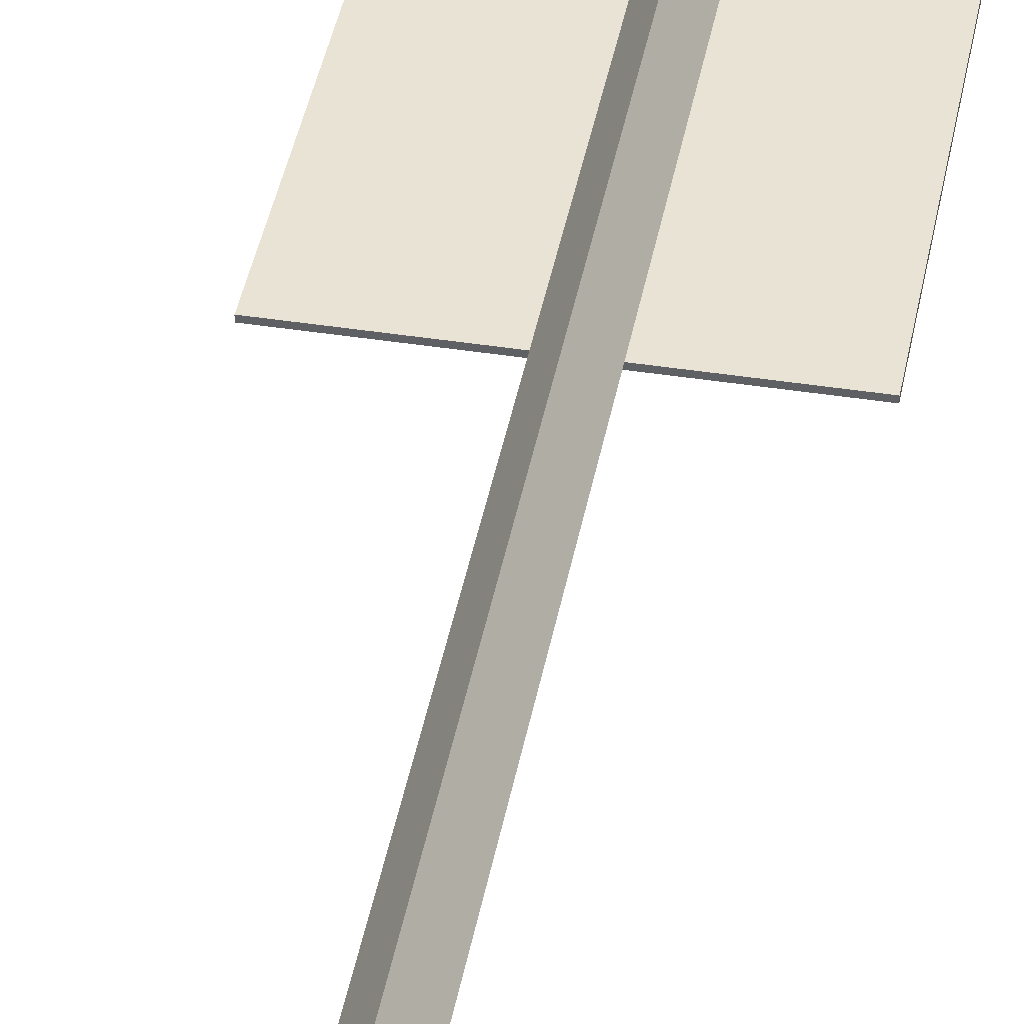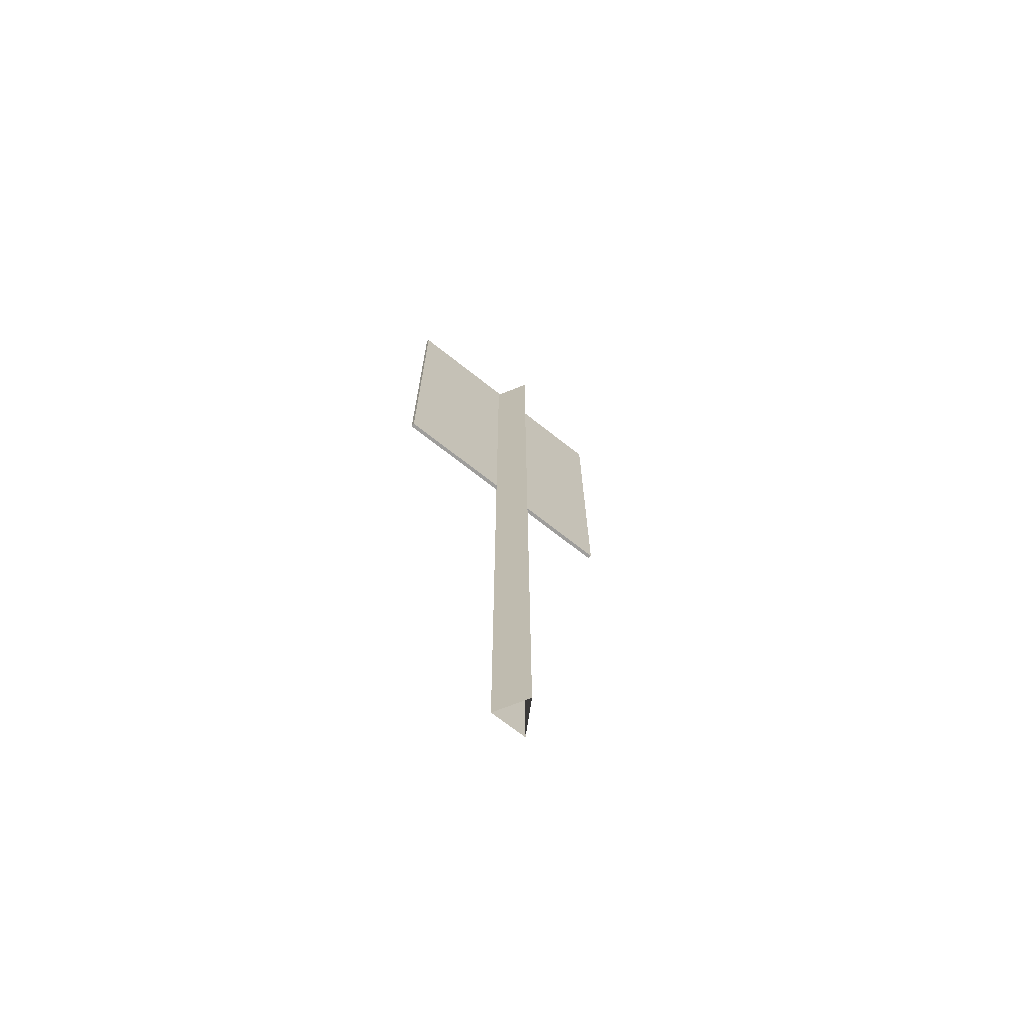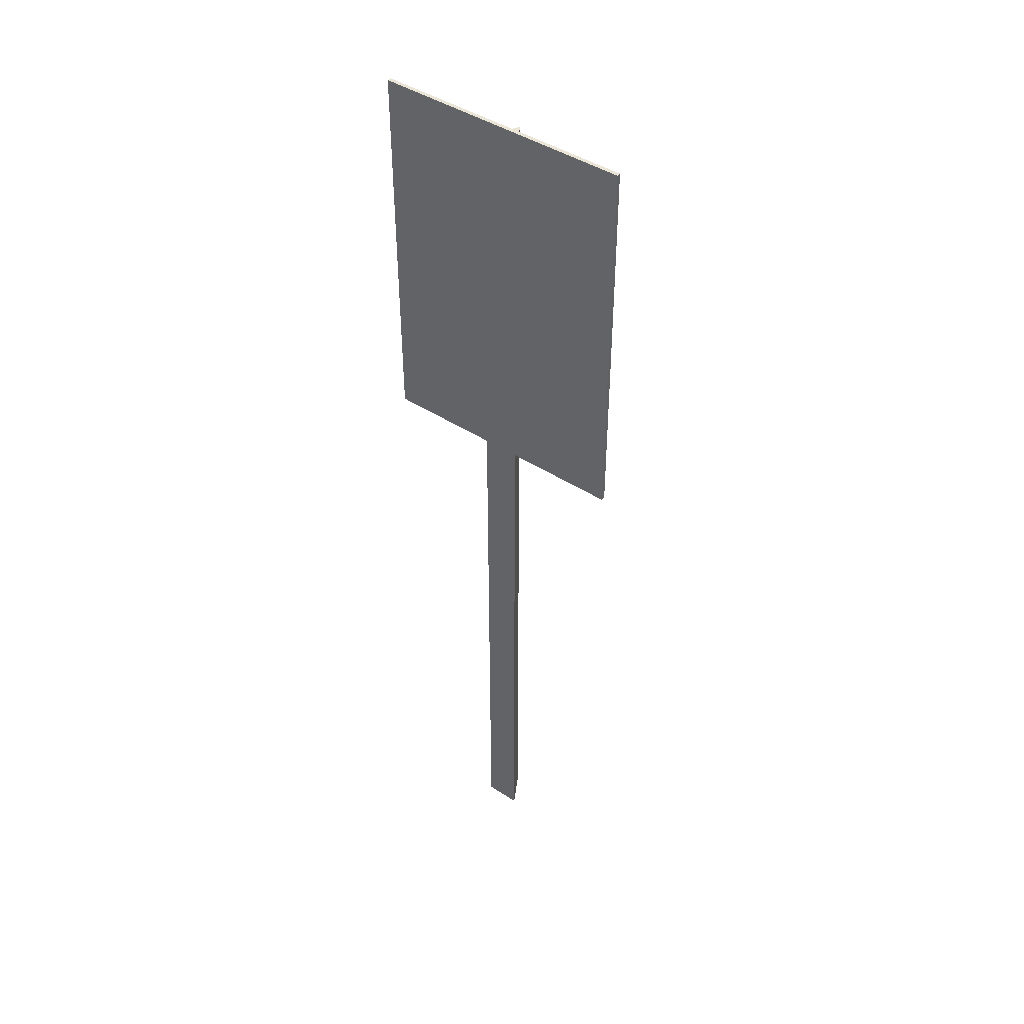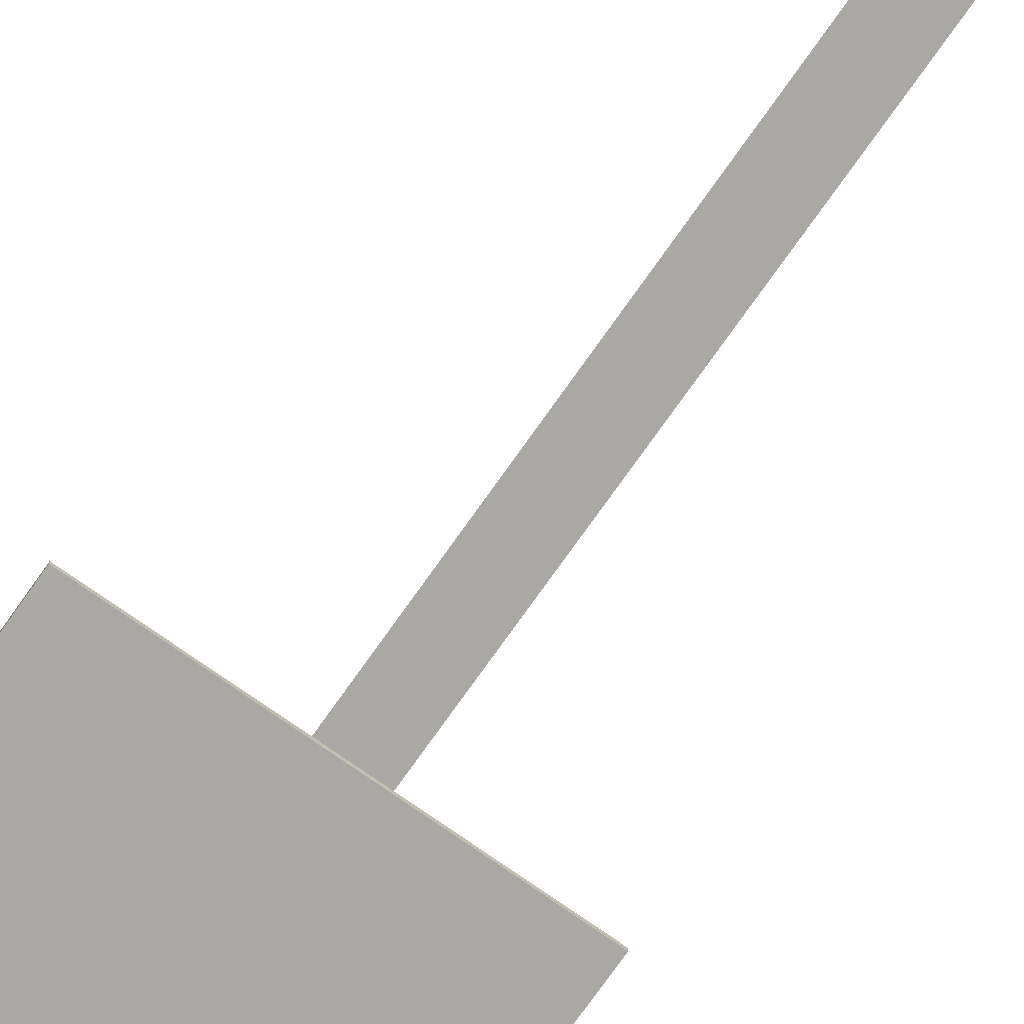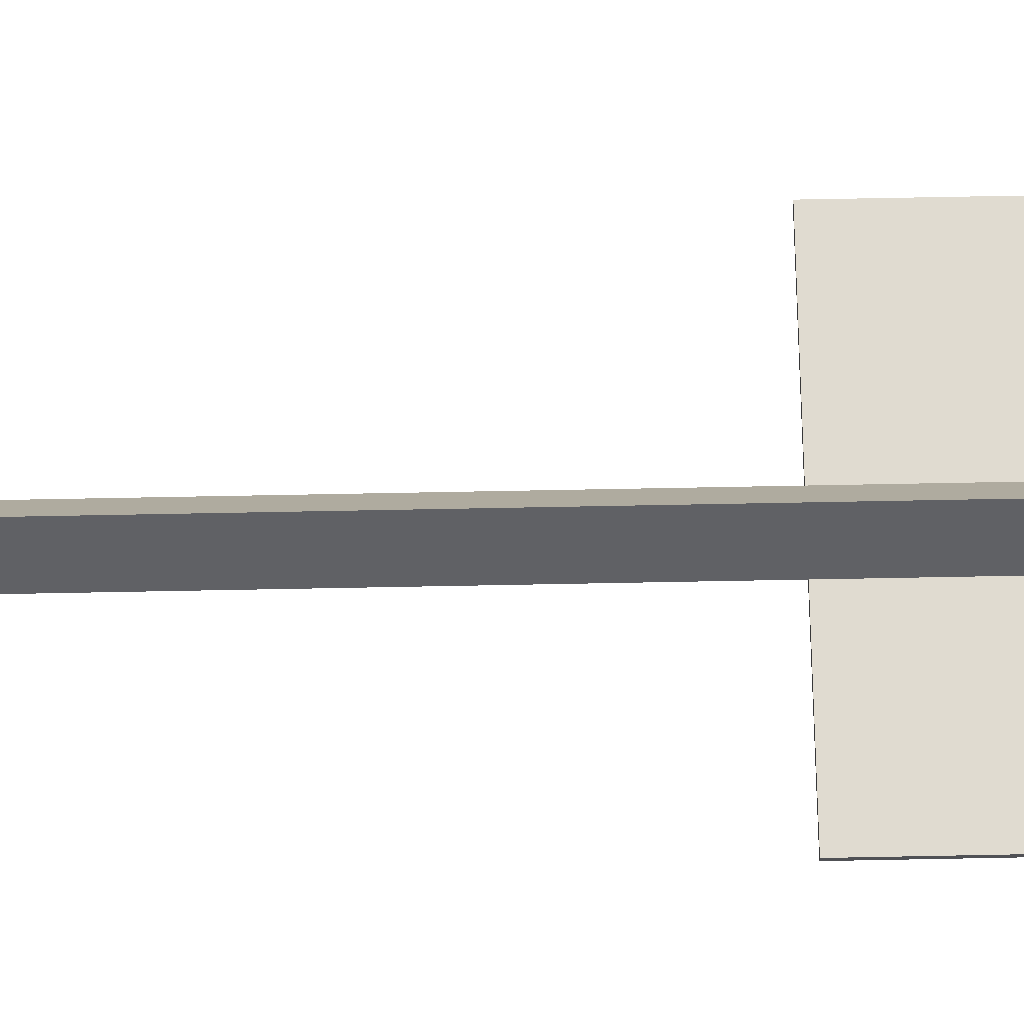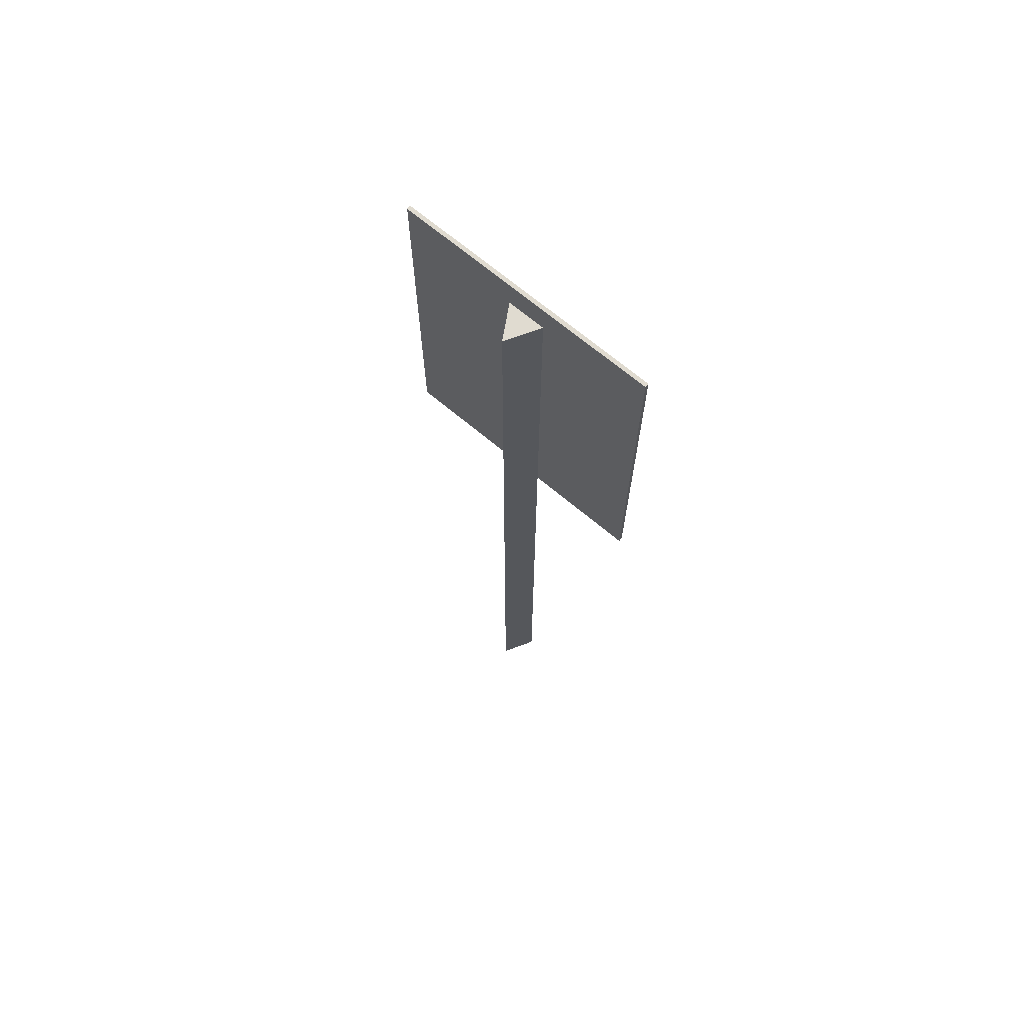
<metadata>
{"format":"obj","ext":"obj","renderer":"f3d","projection":"perspective","resolution":1024,"background":"white","views":[{"elev":42.3,"azim":10.6,"up":"+Z"},{"elev":-70.5,"azim":-38.3,"up":"+Y"},{"elev":44.2,"azim":-142.7,"up":"+Y"},{"elev":-74.9,"azim":-35.2,"up":"+Z"},{"elev":69.8,"azim":88.9,"up":"+Z"},{"elev":70.1,"azim":39.8,"up":"+Y"}]}
</metadata>
<code>
v 1.677e-08 -3.272e-18 0.05344
v 0.04628 2.438 -0.02672
v 0.04628 1.636e-18 -0.02672
v 1.677e-08 2.438 0.05344
v 0.04628 1.636e-18 -0.02672
v -0.04628 2.438 -0.02672
v -0.04628 1.636e-18 -0.02672
v 0.04628 2.438 -0.02672
v -0.04628 1.636e-18 -0.02672
v 1.677e-08 2.438 0.05344
v 1.677e-08 -3.272e-18 0.05344
v -0.04628 2.438 -0.02672
v -0.04628 2.438 -0.02672
v 0.04628 2.438 -0.02672
v 1.677e-08 2.438 0.05344
v 0.3111 1.521 -0.04592
v -0.3394 2.495 -0.04592
v -0.3394 1.521 -0.04592
v 0.3111 2.495 -0.04592
v -0.3394 2.495 -0.03592
v 0.3111 1.521 -0.03592
v -0.3394 1.521 -0.03592
v 0.3111 2.495 -0.03592
v -0.3394 2.495 -0.03592
v 0.3111 2.495 -0.04592
v 0.3111 2.495 -0.03592
v -0.3394 2.495 -0.04592
v 0.3111 2.495 -0.03592
v 0.3111 1.521 -0.04592
v 0.3111 1.521 -0.03592
v 0.3111 2.495 -0.04592
v 0.3111 1.521 -0.03592
v -0.3394 1.521 -0.04592
v -0.3394 1.521 -0.03592
v 0.3111 1.521 -0.04592
v -0.3394 1.521 -0.03592
v -0.3394 2.495 -0.04592
v -0.3394 2.495 -0.03592
v -0.3394 1.521 -0.04592
g Sign_Max50
f 3 2 1
f 4 1 2
f 7 6 5
f 8 5 6
f 11 10 9
f 12 9 10
f 15 14 13
f 18 17 16
f 19 16 17
f 22 21 20
f 23 20 21
f 26 25 24
f 27 24 25
f 30 29 28
f 31 28 29
f 34 33 32
f 35 32 33
f 38 37 36
f 39 36 37

</code>
